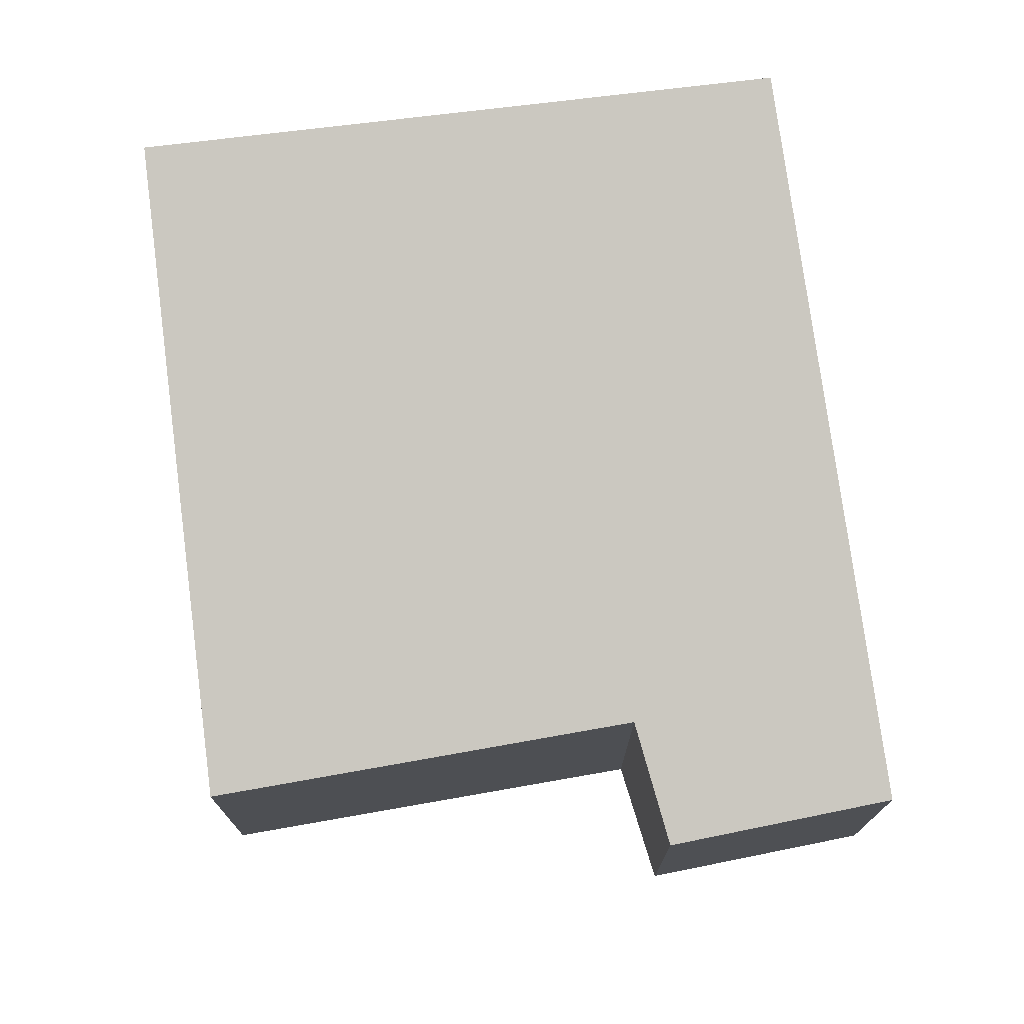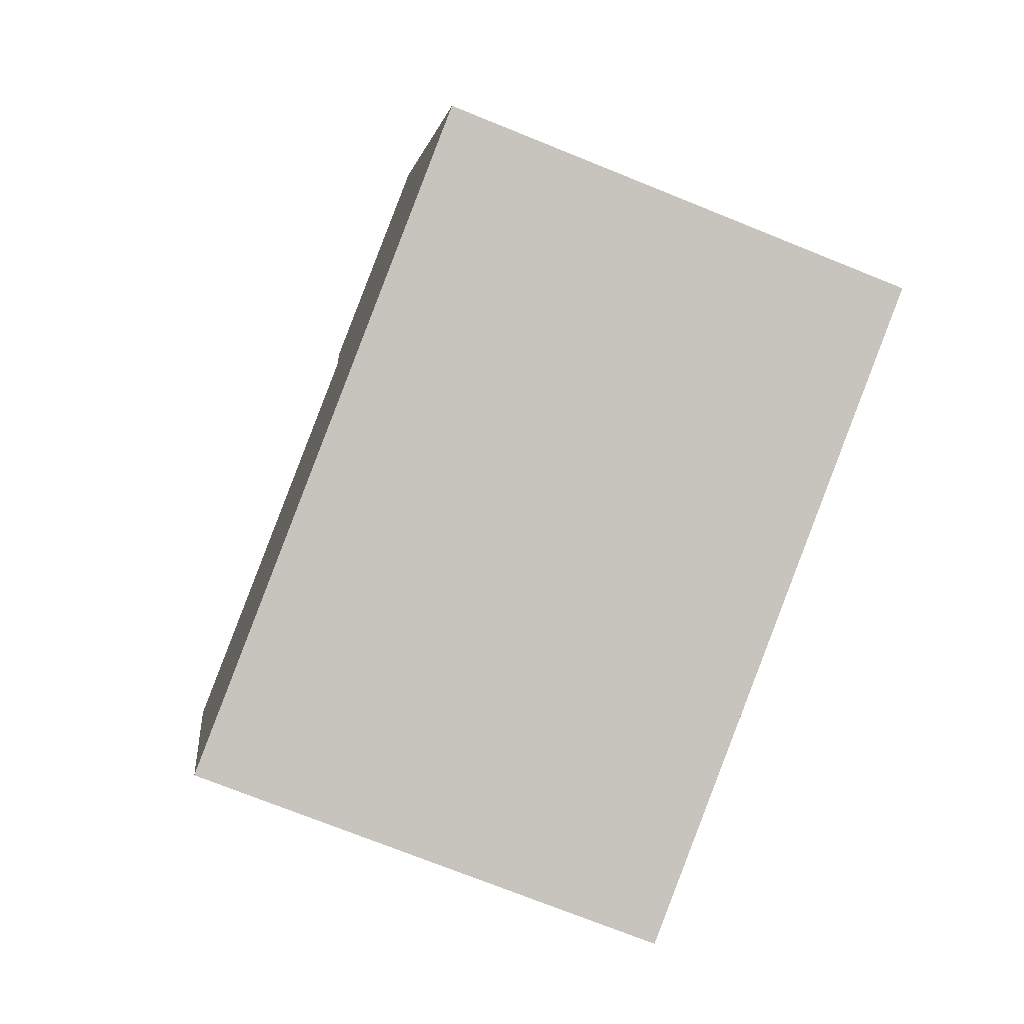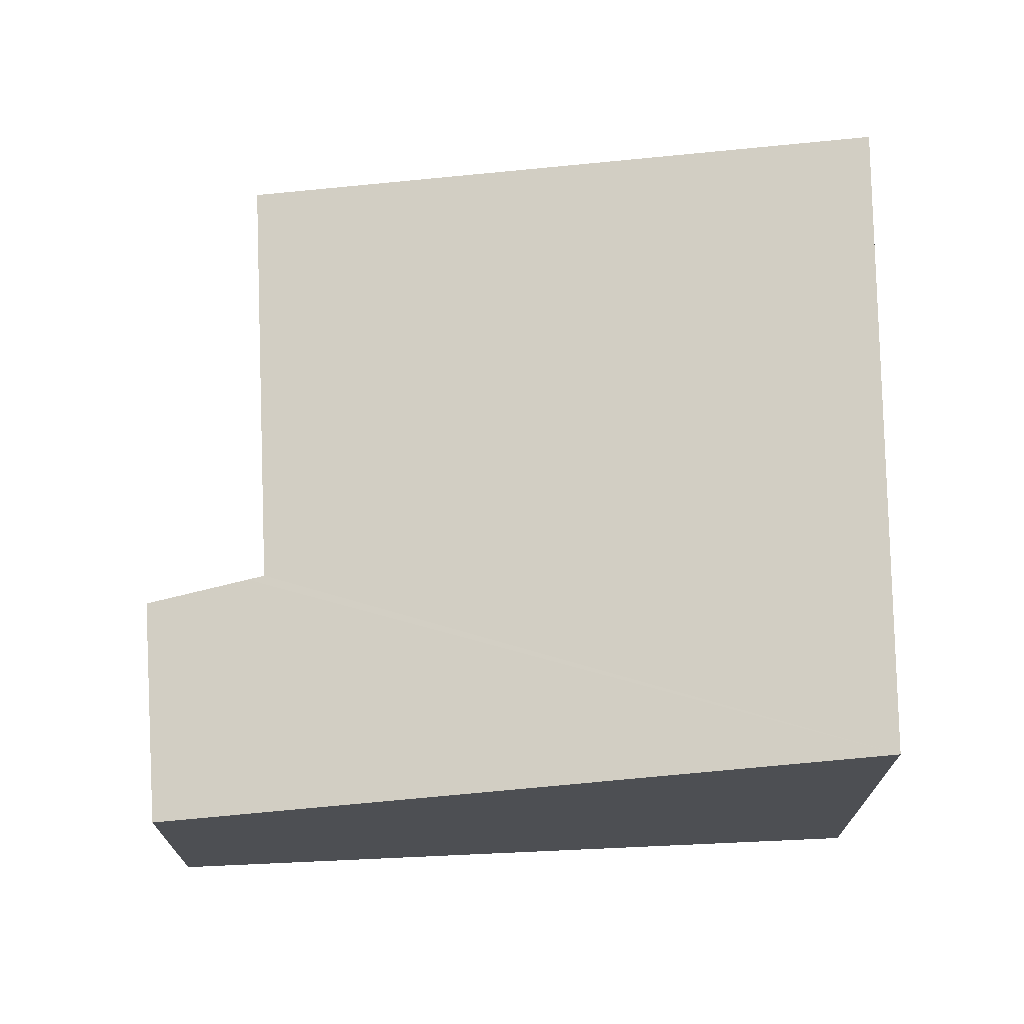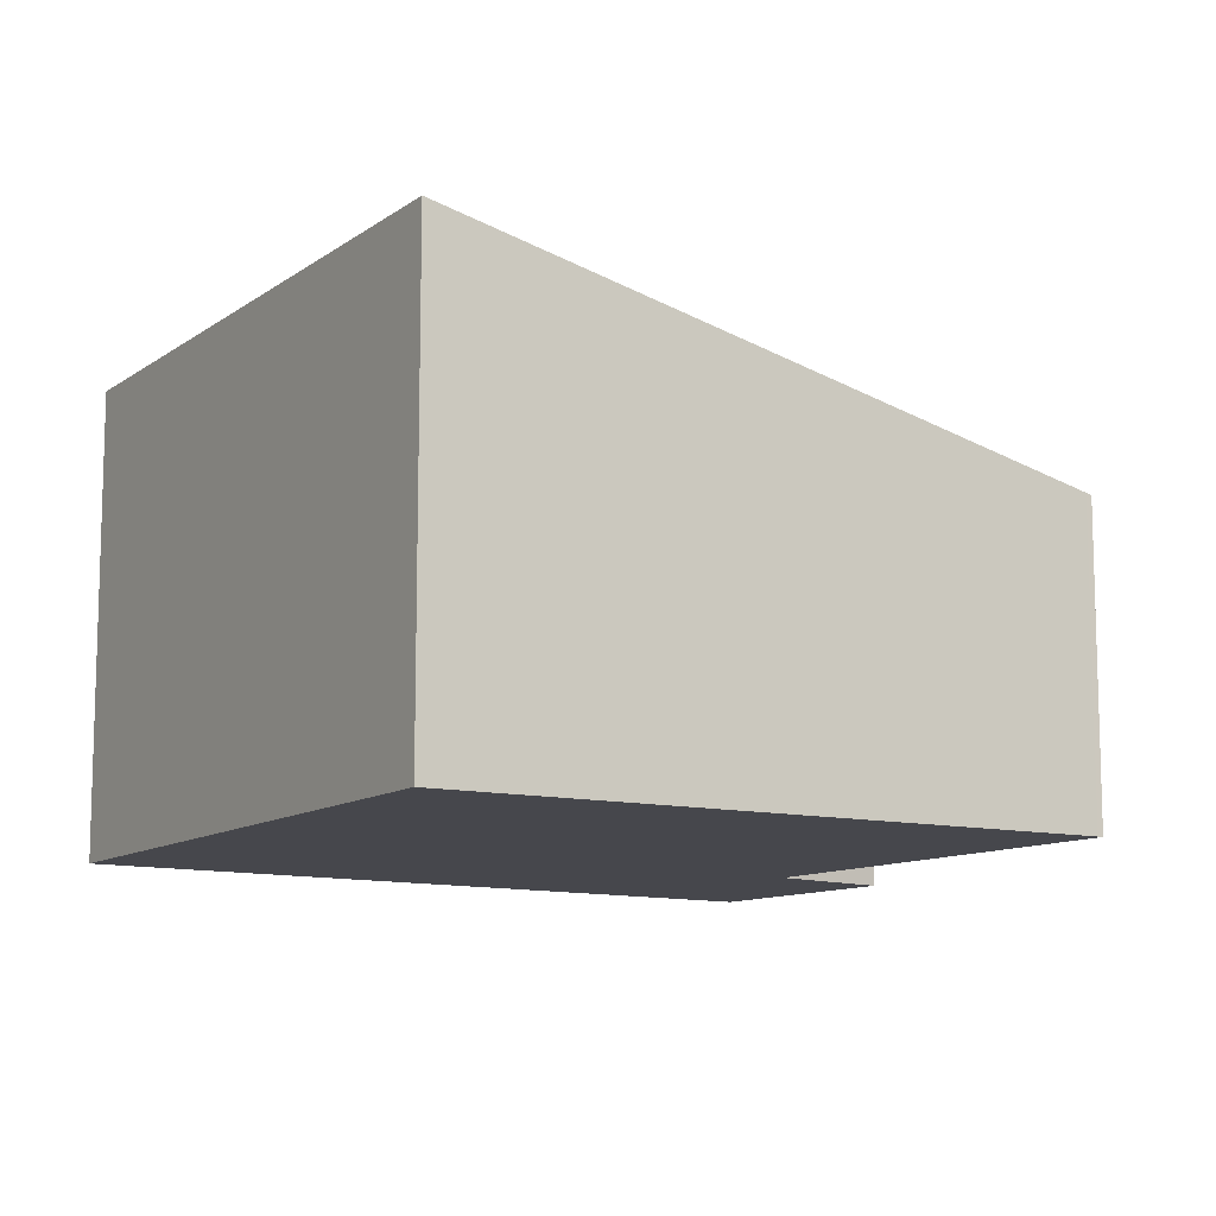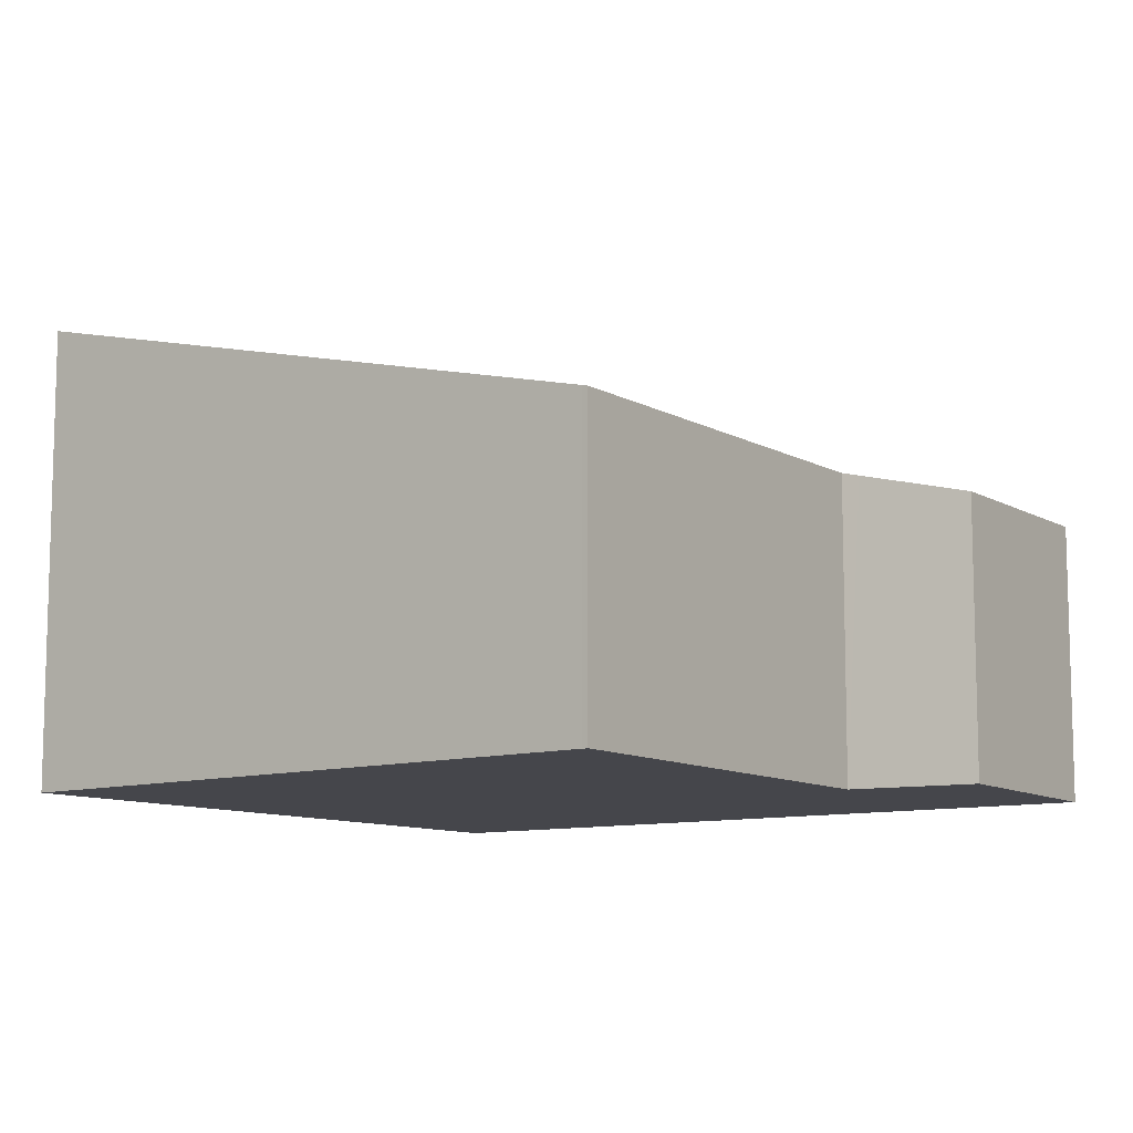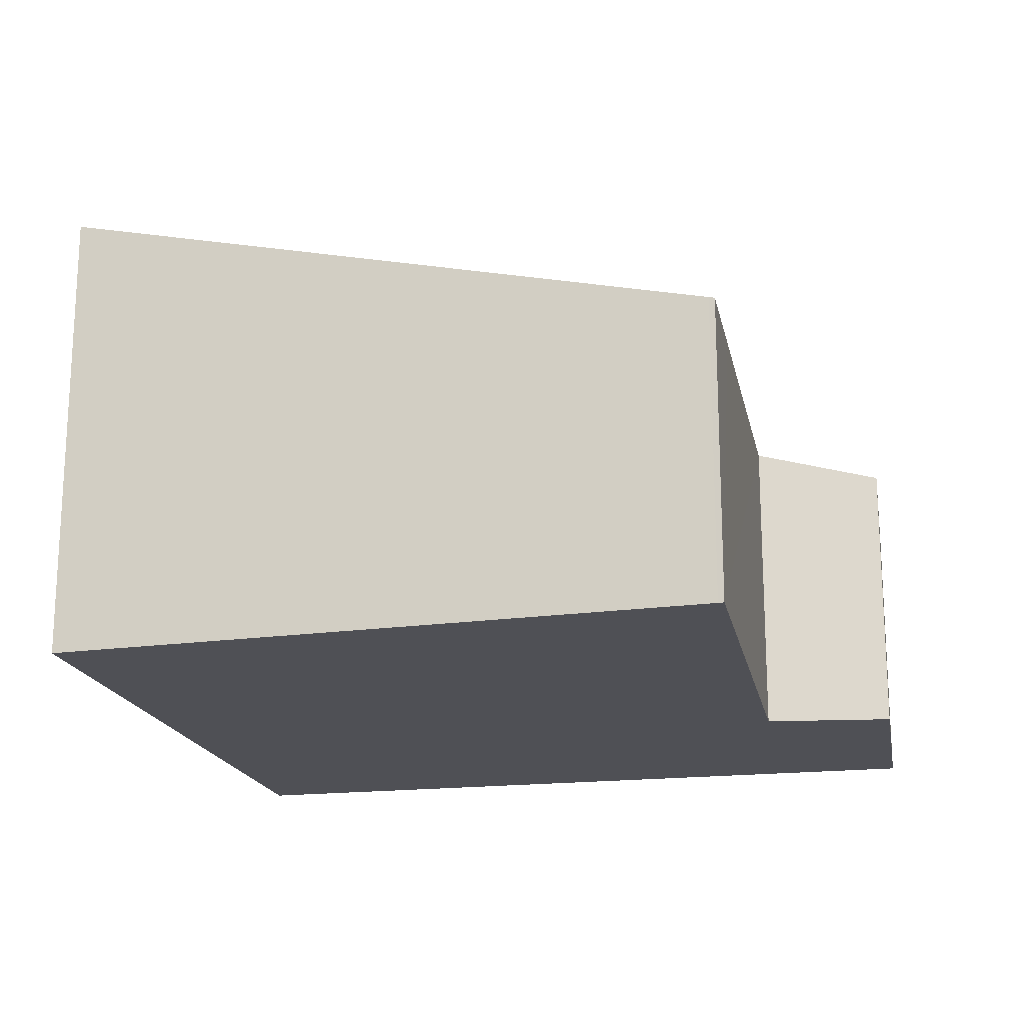
<metadata>
{"format":"obj","ext":"obj","renderer":"f3d","projection":"perspective","resolution":1024,"background":"white","views":[{"elev":74.6,"azim":-24.7,"up":"+Y"},{"elev":-72.7,"azim":68.0,"up":"+Z"},{"elev":72.0,"azim":72.3,"up":"+Y"},{"elev":-11.0,"azim":-139.1,"up":"+Y"},{"elev":-10.1,"azim":-70.7,"up":"+Y"},{"elev":-19.3,"azim":-93.7,"up":"+Y"}]}
</metadata>
<code>
v  0 1.738 1.064e-16
v  0.611 1.746 0.161
v  0.011 1.746 -0.032
v  1.205 2.645 -3.615
v  4.836 2.645 -2.452
v  2.486 1.77 0.654
v  2.472 1.746 0.757
v  2.383 1.595 1.395
v  3.85 1.746 1.198
v  3.712 1.62 1.709
v  3.712 -1.046e-16 1.709
v  4.836 1.501e-16 -2.452
v  3.85 -7.336e-17 1.198
v  1.205 2.214e-16 -3.615
v  0.011 1.959e-18 -0.032
v  0 0 0
v  2.486 -4.005e-17 0.654
v  2.383 -8.542e-17 1.395
v  2.472 -4.635e-17 0.757
v  0.611 -9.858e-18 0.161
g defaultobject
f 1 2 3
f 4 3 2
f 5 4 2
f 6 5 2
f 7 5 6
f 8 5 7
f 9 5 8
f 10 9 8
f 11 9 10
f 9 11 5
f 5 11 12
f 12 11 13
f 12 4 5
f 4 12 14
f 14 3 4
f 3 14 15
f 3 15 1
f 1 15 16
f 17 7 6
f 7 17 8
f 8 17 18
f 18 17 19
f 16 2 1
f 2 16 6
f 6 16 17
f 17 16 20
f 8 11 10
f 11 8 18
f 12 15 14
f 15 12 17
f 17 12 13
f 15 17 16
f 16 17 20
f 17 13 19
f 19 13 18
f 18 13 11

</code>
